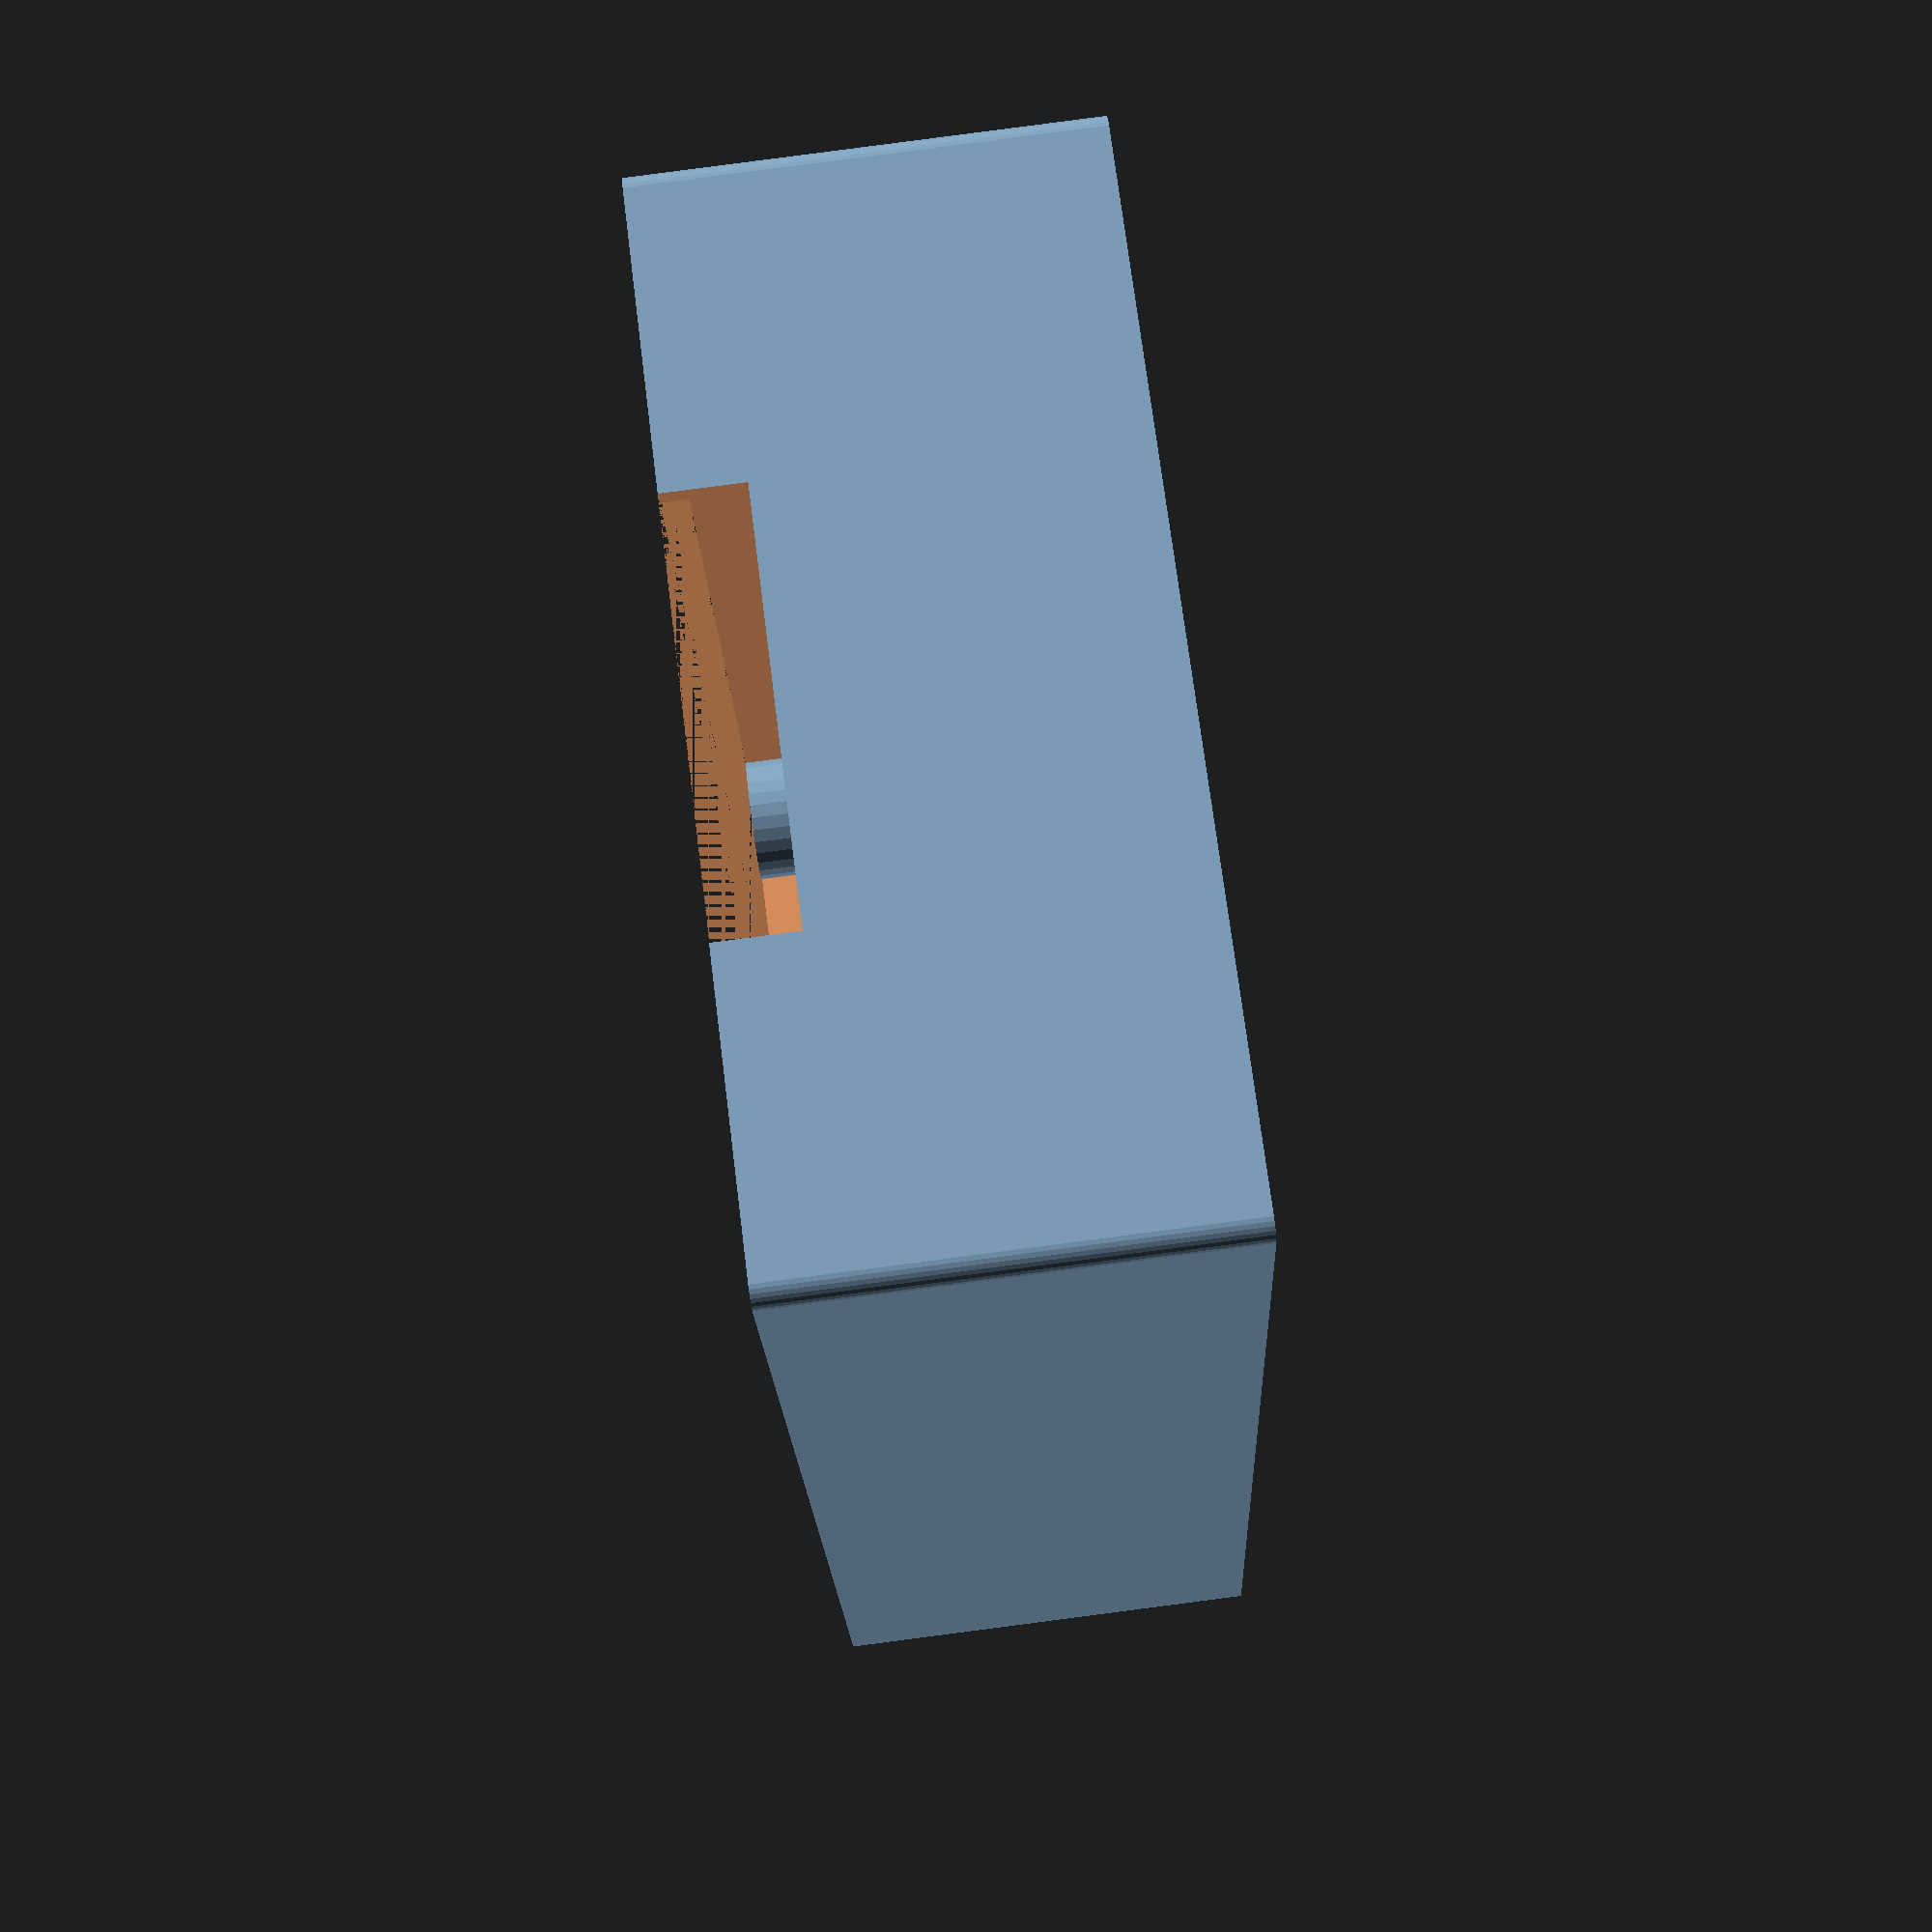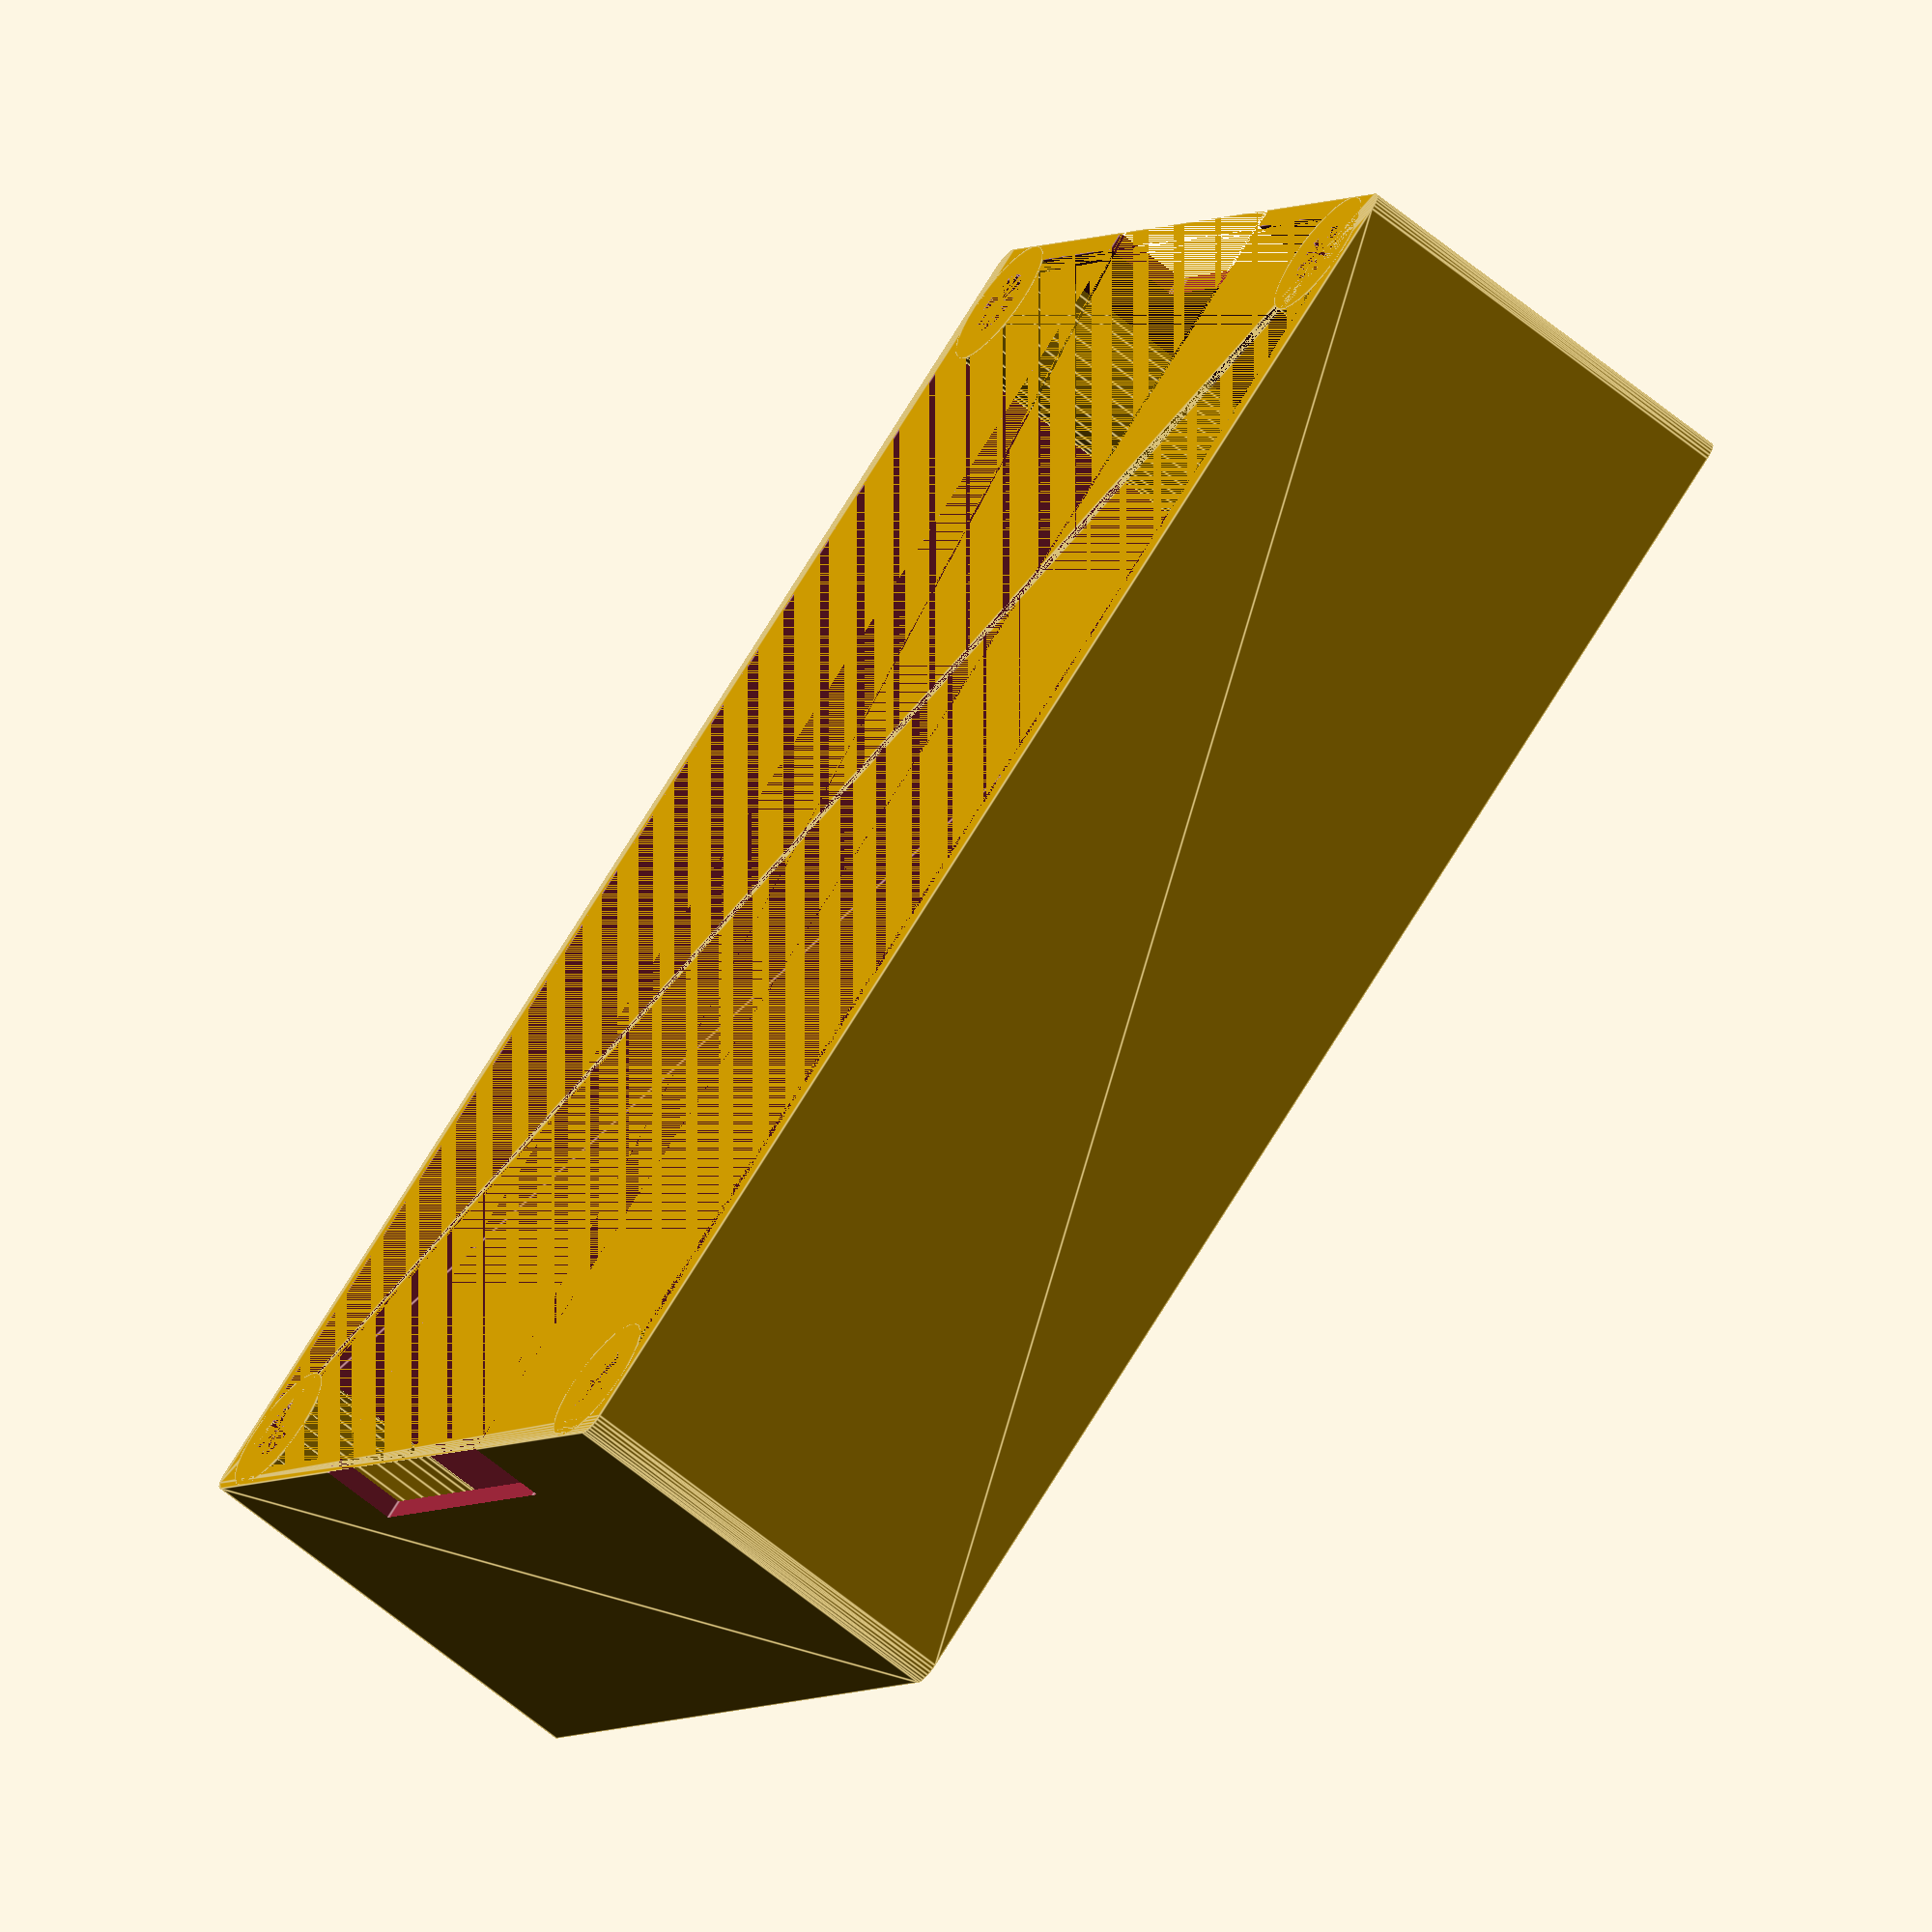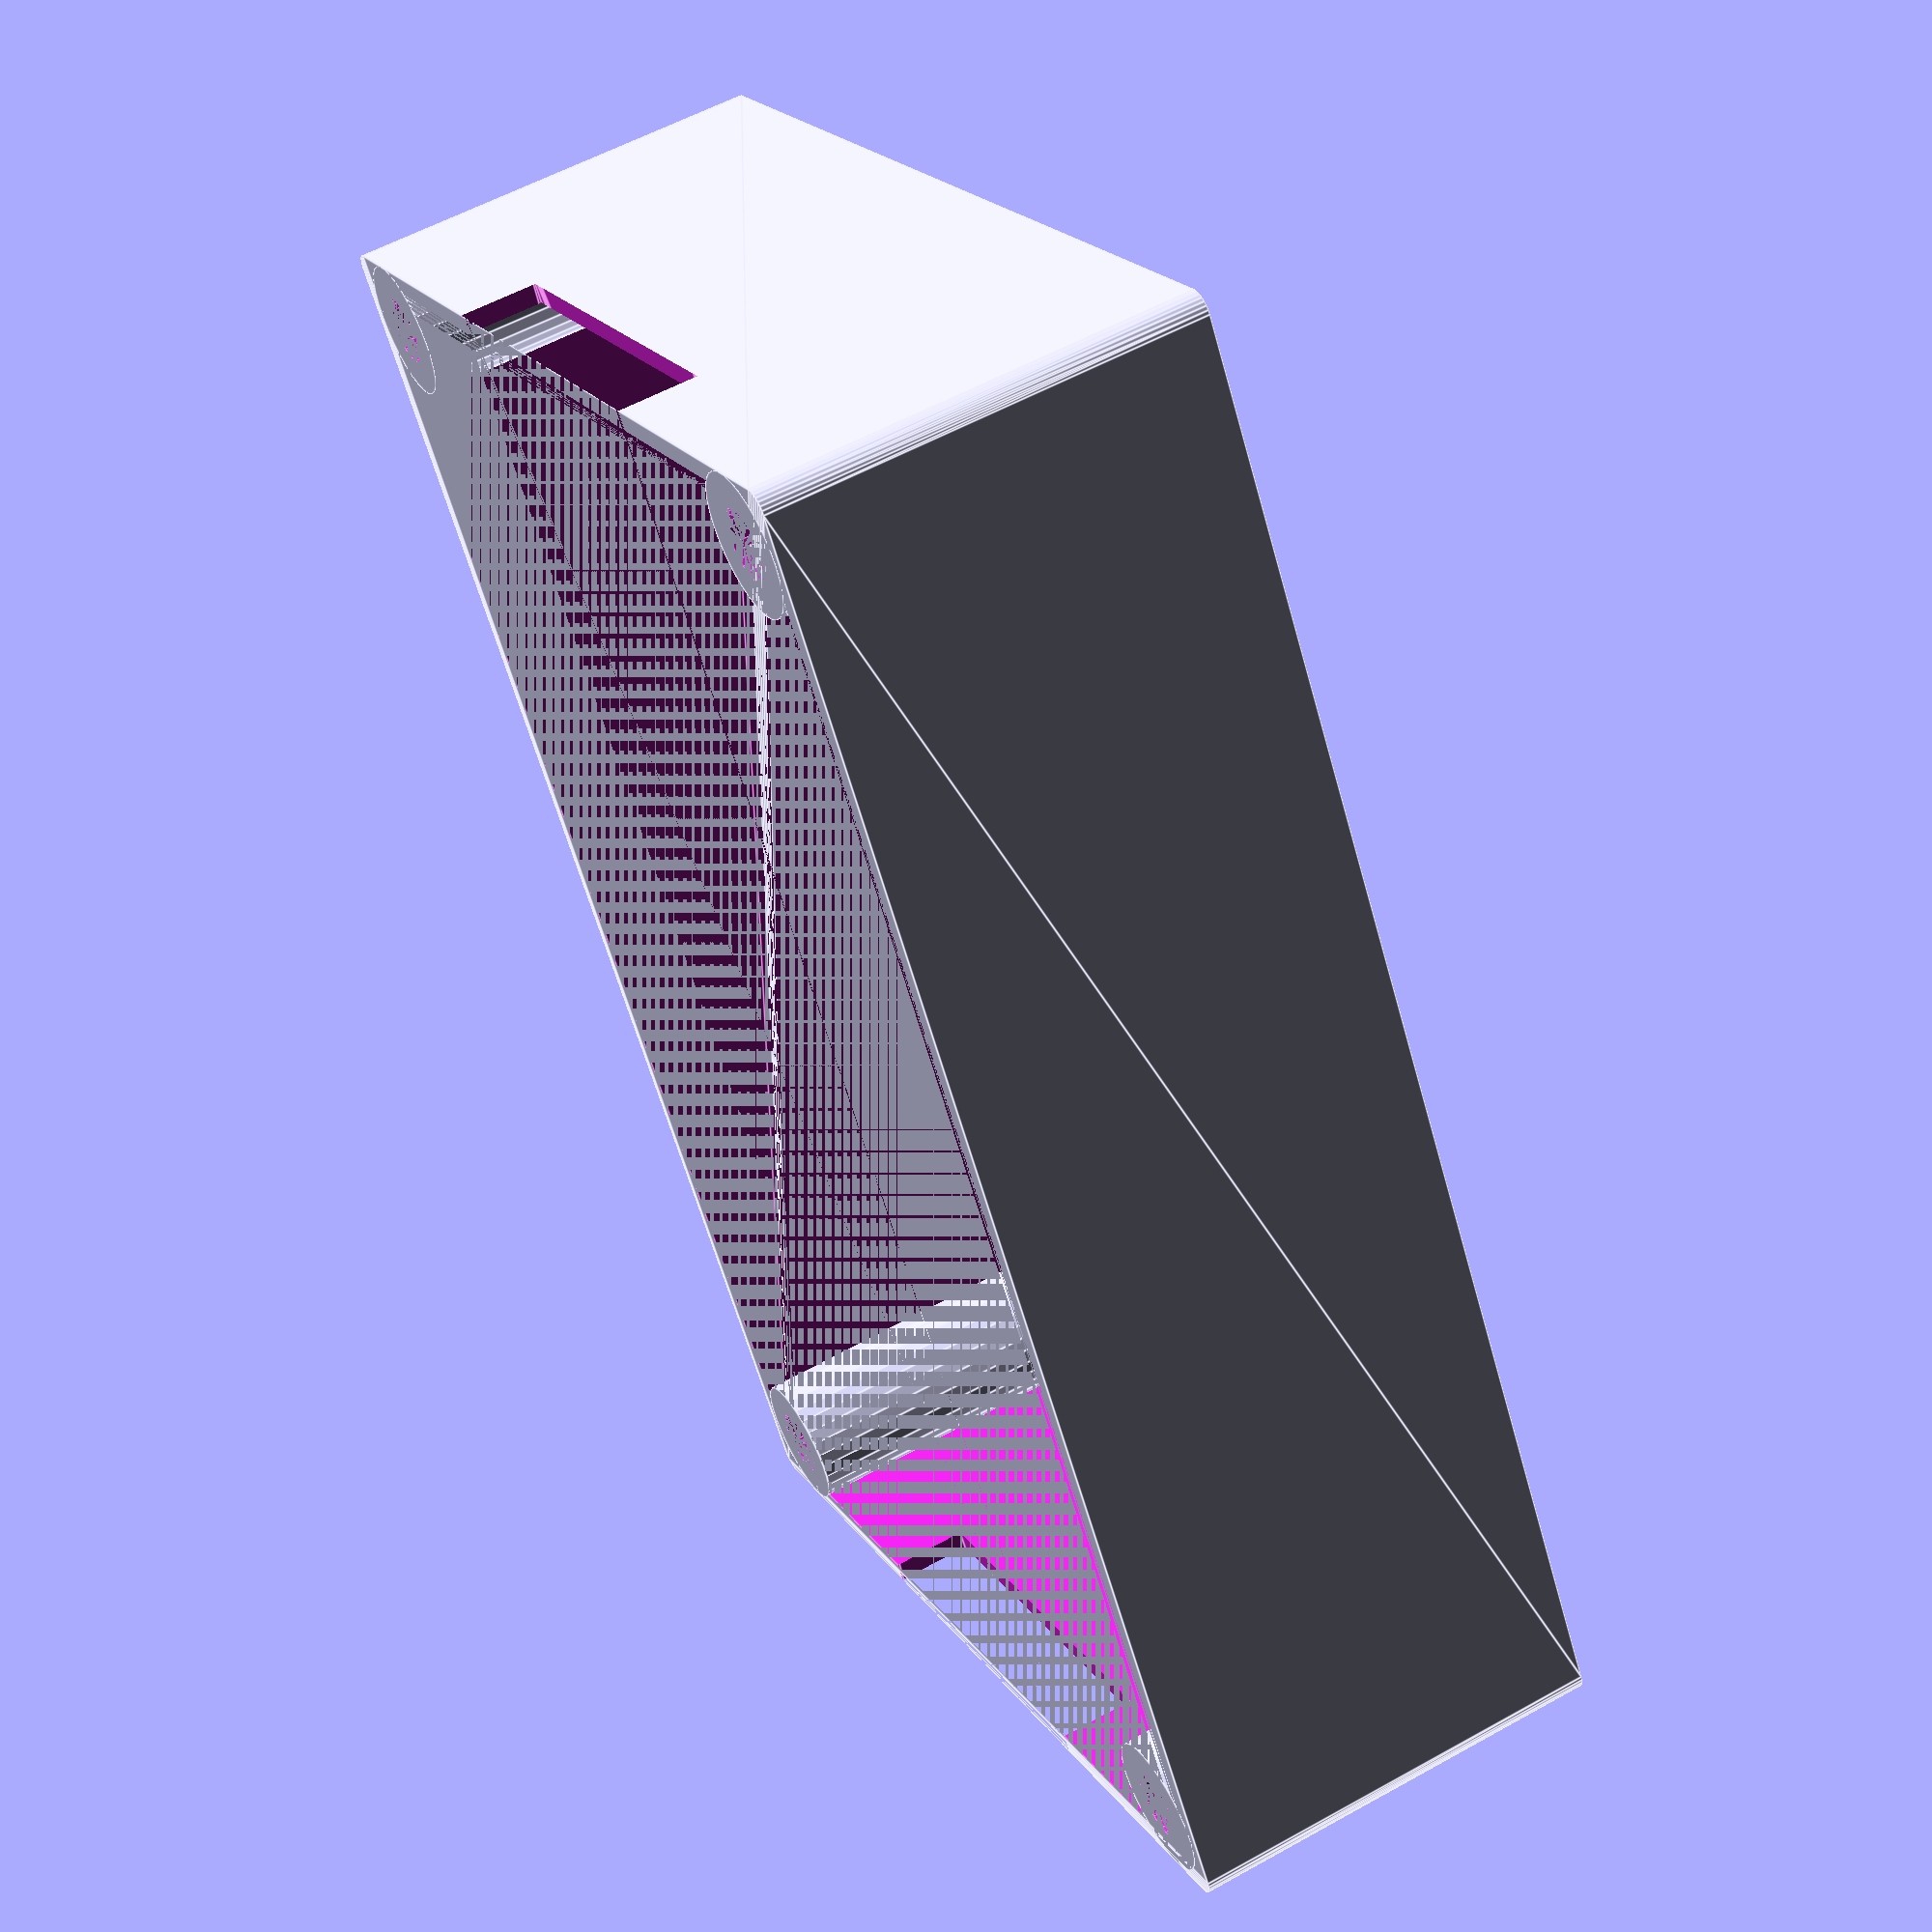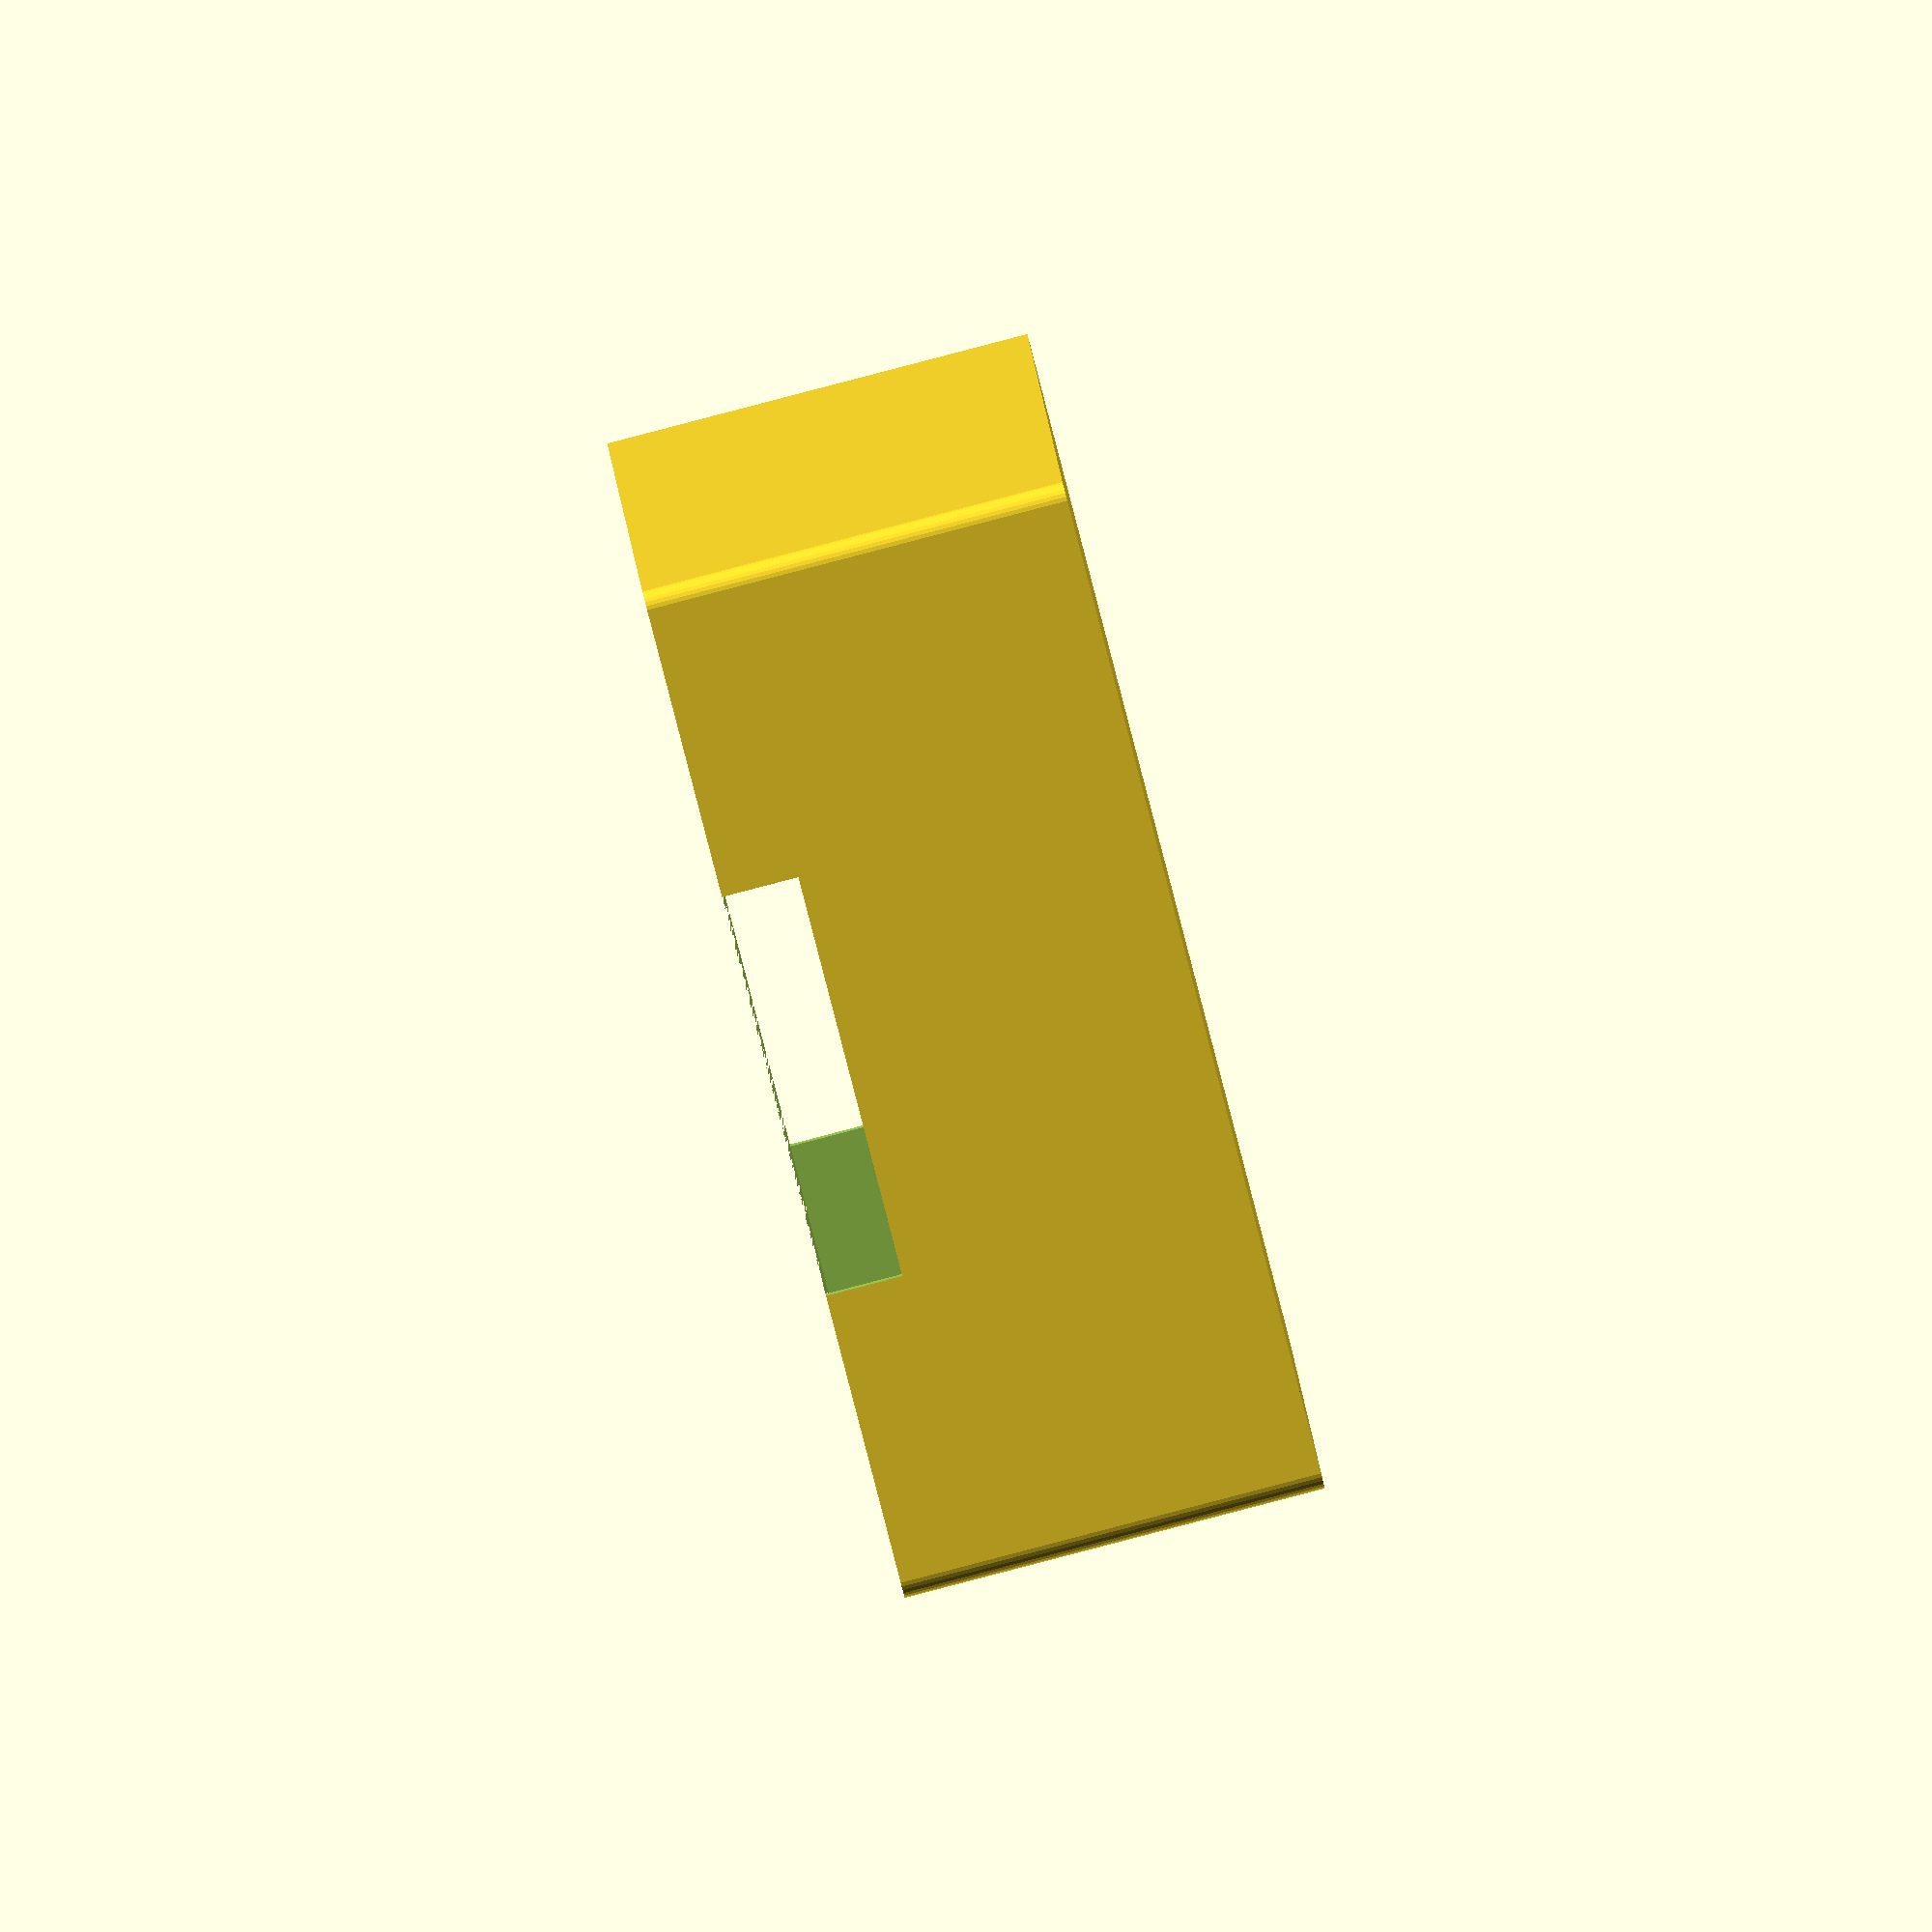
<openscad>
WIDTH = 53; // 70; // 42;
LENGTH = 77; // 90; // 62;
CORNER_DIA = 2; // 5; // 5;
THICKNESS = 2;

MOUNT_HOLE_SPACING_X = 45; // 65; //36;
MOUNT_HOLE_SPACING_Y = 70; // 83; //56;
MOUNT_HOLE_DIA = 3.5;
MOUNT_HOLE_STANDOFF_DIA = min(WIDTH - MOUNT_HOLE_SPACING_X, LENGTH - MOUNT_HOLE_SPACING_Y);
MOUNT_HOLE_STANDOFF_HEIGHT = 20; // 3; // 3;

ACCESS_SLOT_WIDTH = 21; // 0; // 0;
ACCESS_SLOT_HEIGHT = 4;


$fn = 30;

module mounting_holes(width, length, height, dia) {
  for(i = [-1, 1]) {
    for(j = [-1, 1]) {
      translate([i * width/2, j * length/2, 0])
      cylinder(d = dia, h = height);
    }
  }
}

module rounded_cube(width, length, height, corner_dia) {
  hull() {
    mounting_holes(width - corner_dia, length - corner_dia, height, corner_dia);
  }
}

module base() {
  difference() {
    union() {
      difference() {
        rounded_cube(WIDTH, LENGTH, MOUNT_HOLE_STANDOFF_HEIGHT + THICKNESS, CORNER_DIA);
        translate([0, 0, THICKNESS])
        rounded_cube(WIDTH - THICKNESS, LENGTH - THICKNESS, MOUNT_HOLE_STANDOFF_HEIGHT, CORNER_DIA);
      }
      mounting_holes(MOUNT_HOLE_SPACING_X, MOUNT_HOLE_SPACING_Y, MOUNT_HOLE_STANDOFF_HEIGHT + THICKNESS, MOUNT_HOLE_STANDOFF_DIA);
    }
    mounting_holes(MOUNT_HOLE_SPACING_X, MOUNT_HOLE_SPACING_Y, MOUNT_HOLE_STANDOFF_HEIGHT + THICKNESS, MOUNT_HOLE_DIA);

    translate([0, 0, MOUNT_HOLE_STANDOFF_HEIGHT + THICKNESS - ACCESS_SLOT_HEIGHT])
    rounded_cube(ACCESS_SLOT_WIDTH, LENGTH + 2 * THICKNESS, ACCESS_SLOT_HEIGHT, 1);
  }
}

base();

</openscad>
<views>
elev=273.4 azim=344.7 roll=82.6 proj=p view=wireframe
elev=65.4 azim=235.5 roll=50.7 proj=o view=edges
elev=123.0 azim=327.3 roll=120.1 proj=p view=edges
elev=269.5 azim=5.4 roll=75.4 proj=o view=wireframe
</views>
